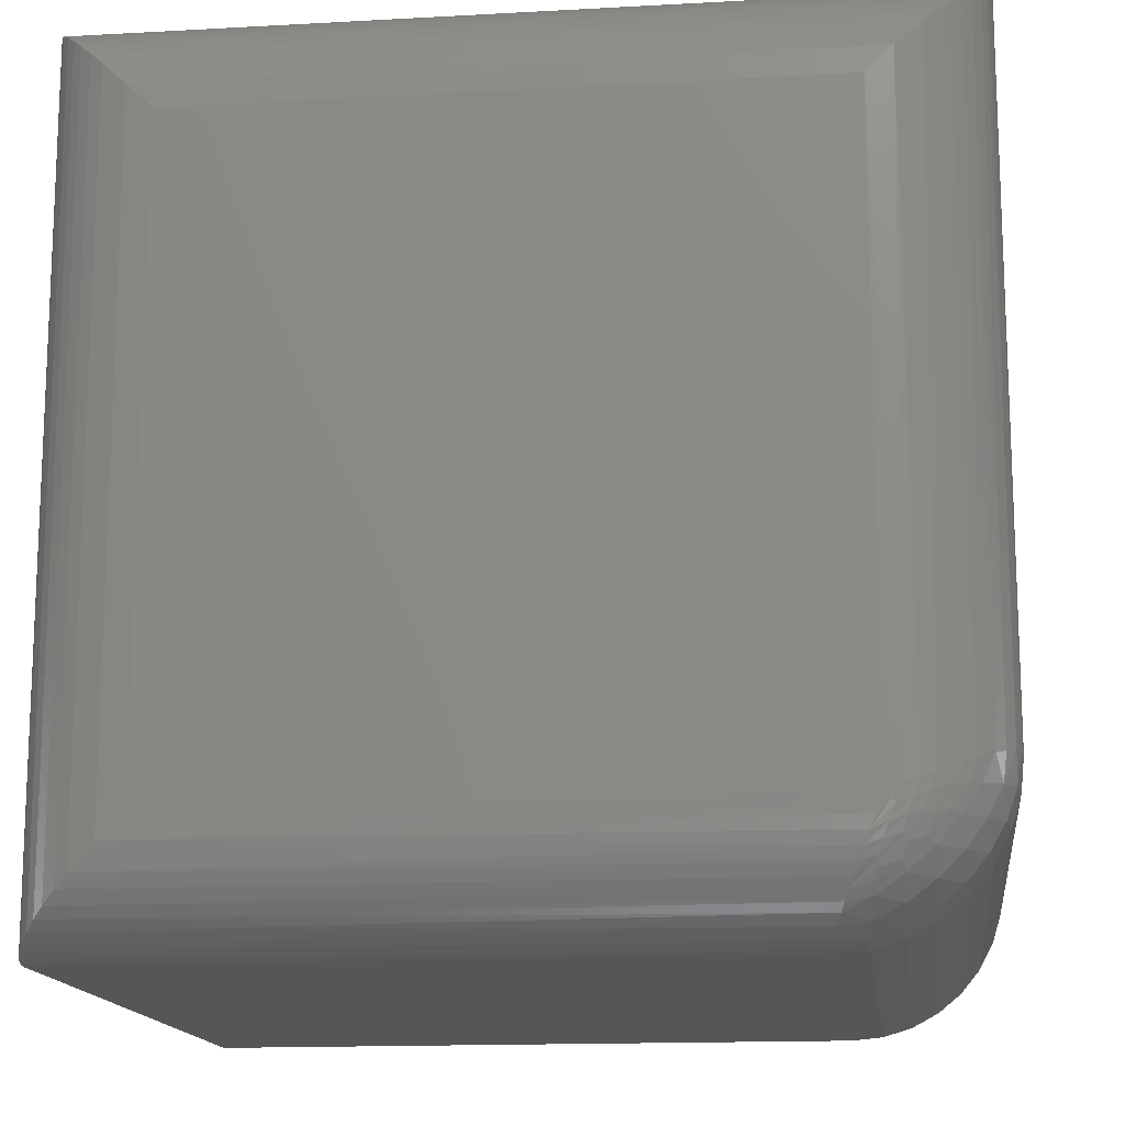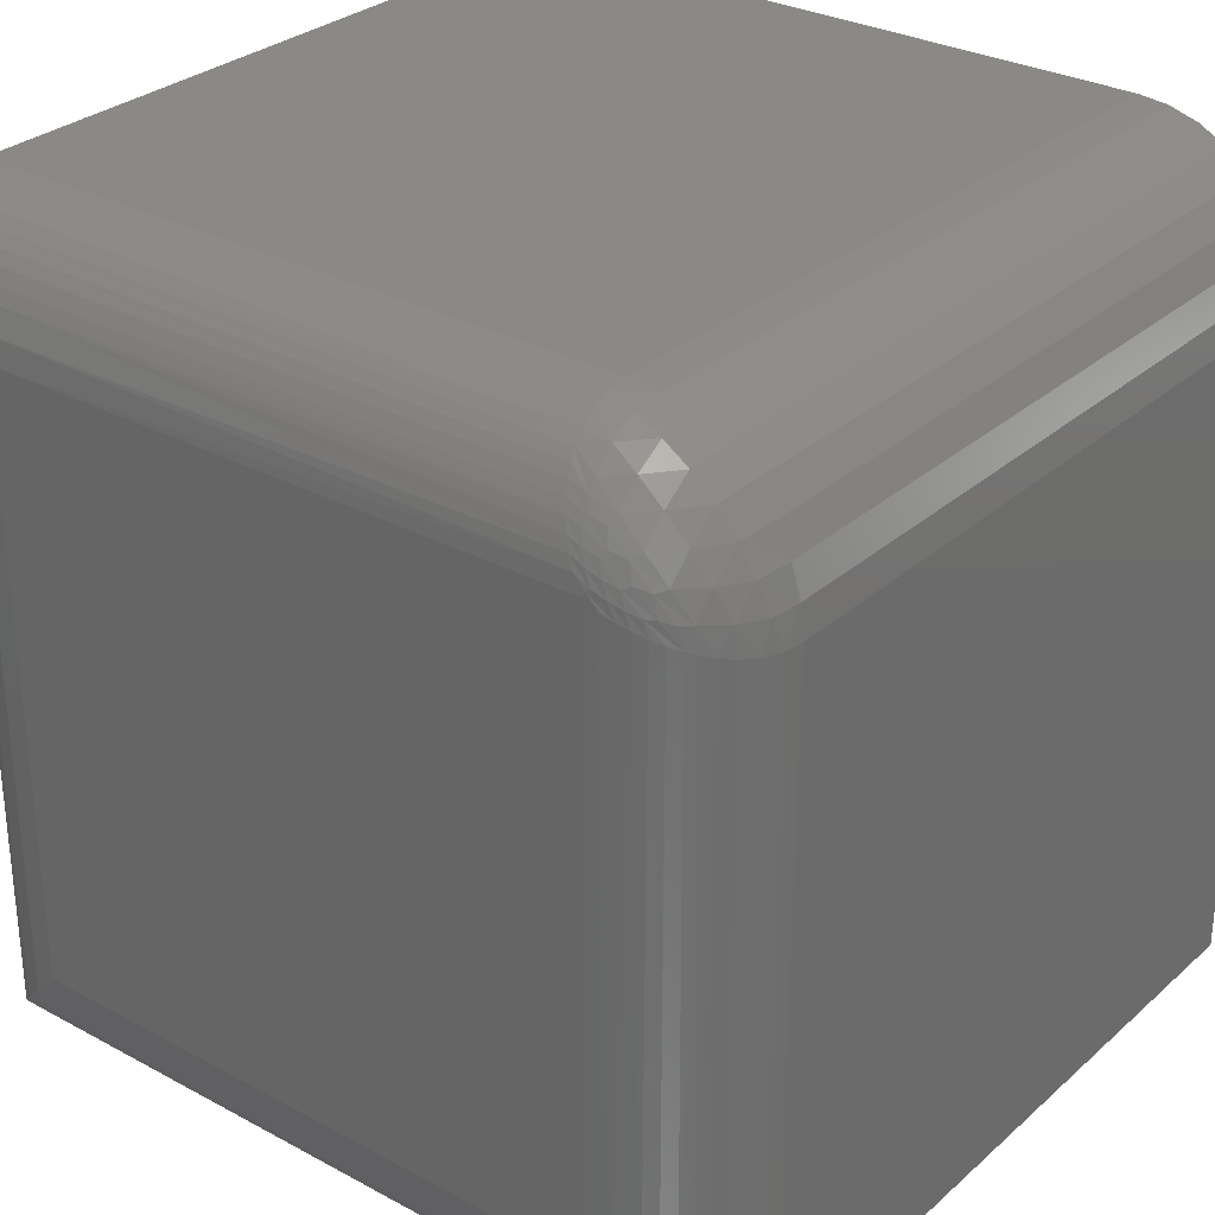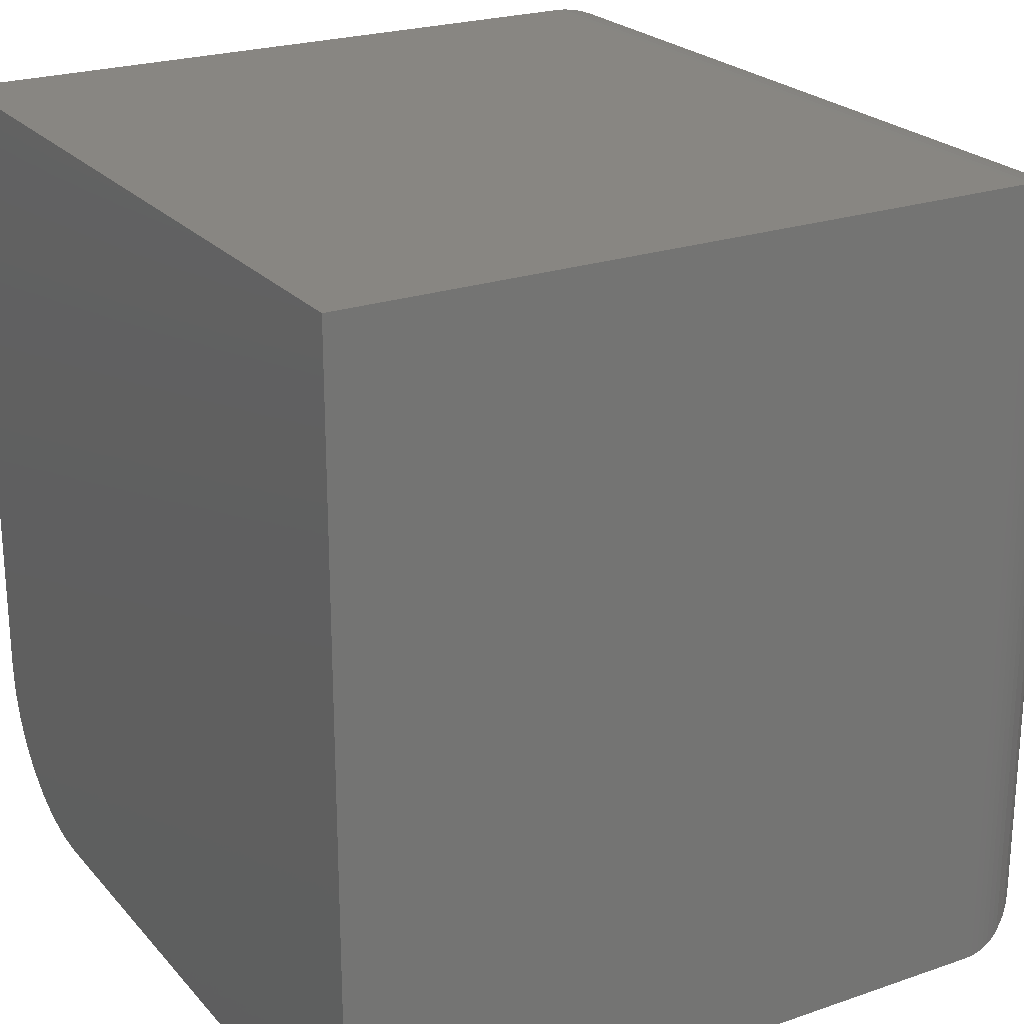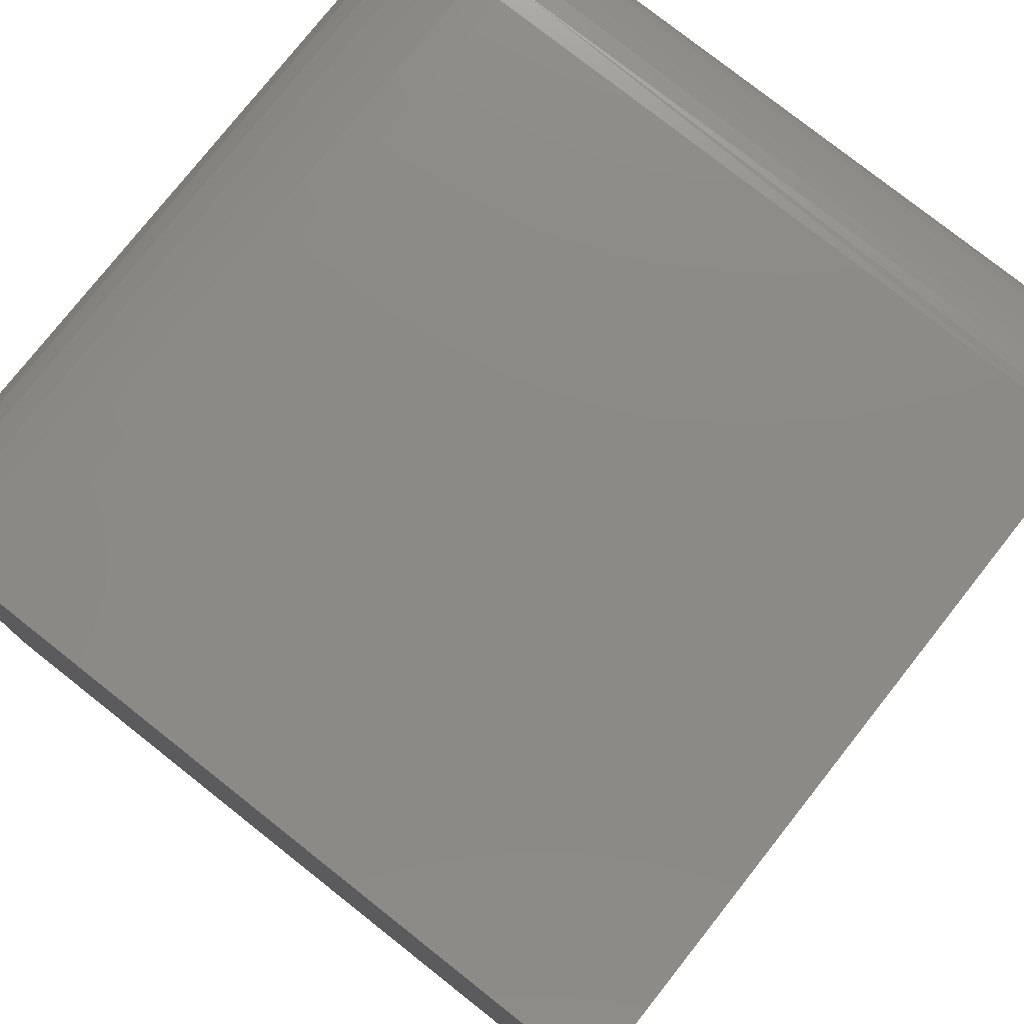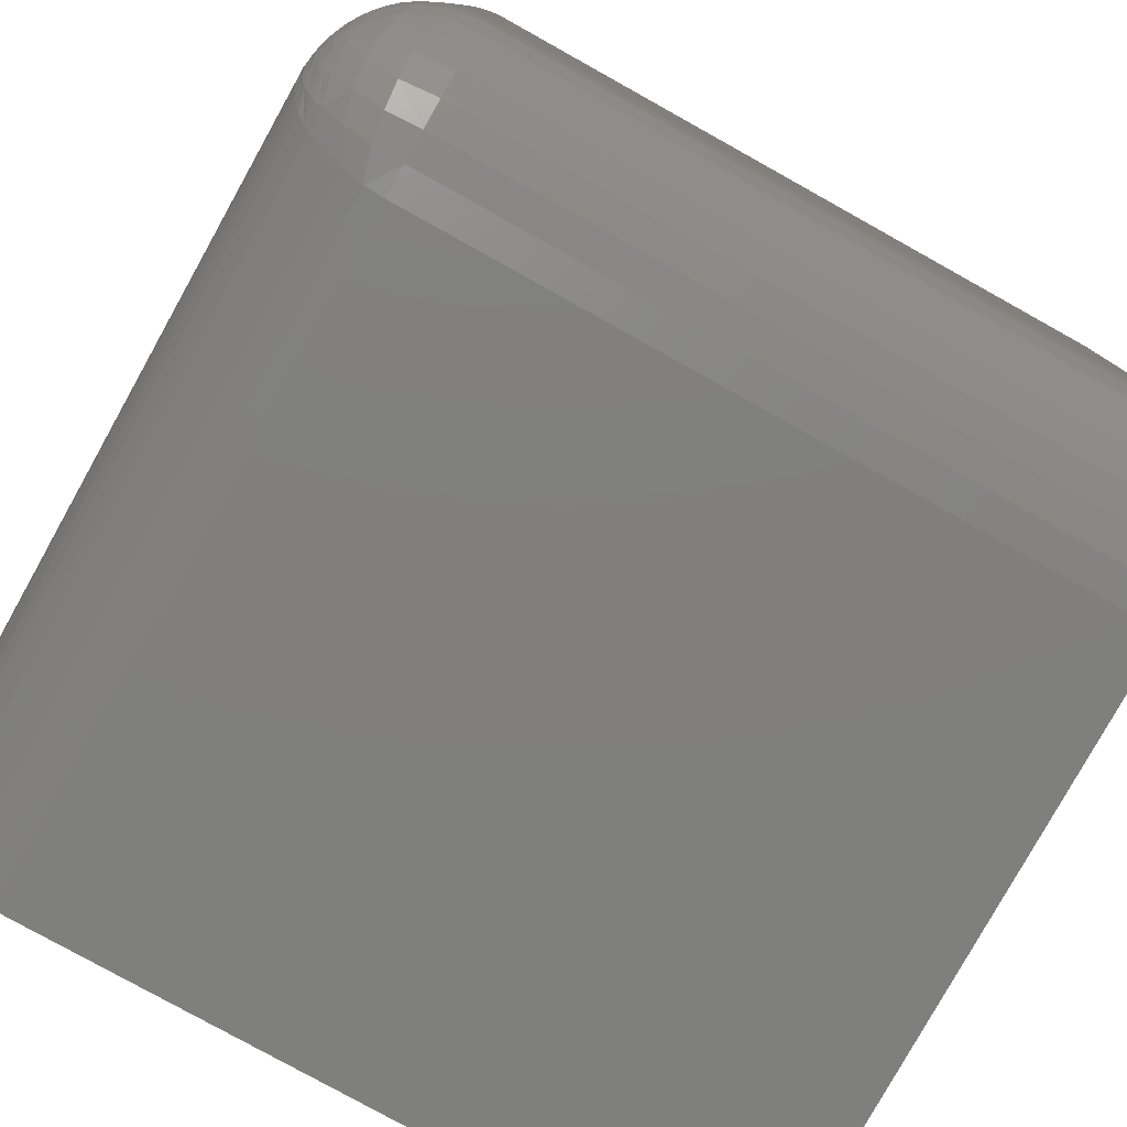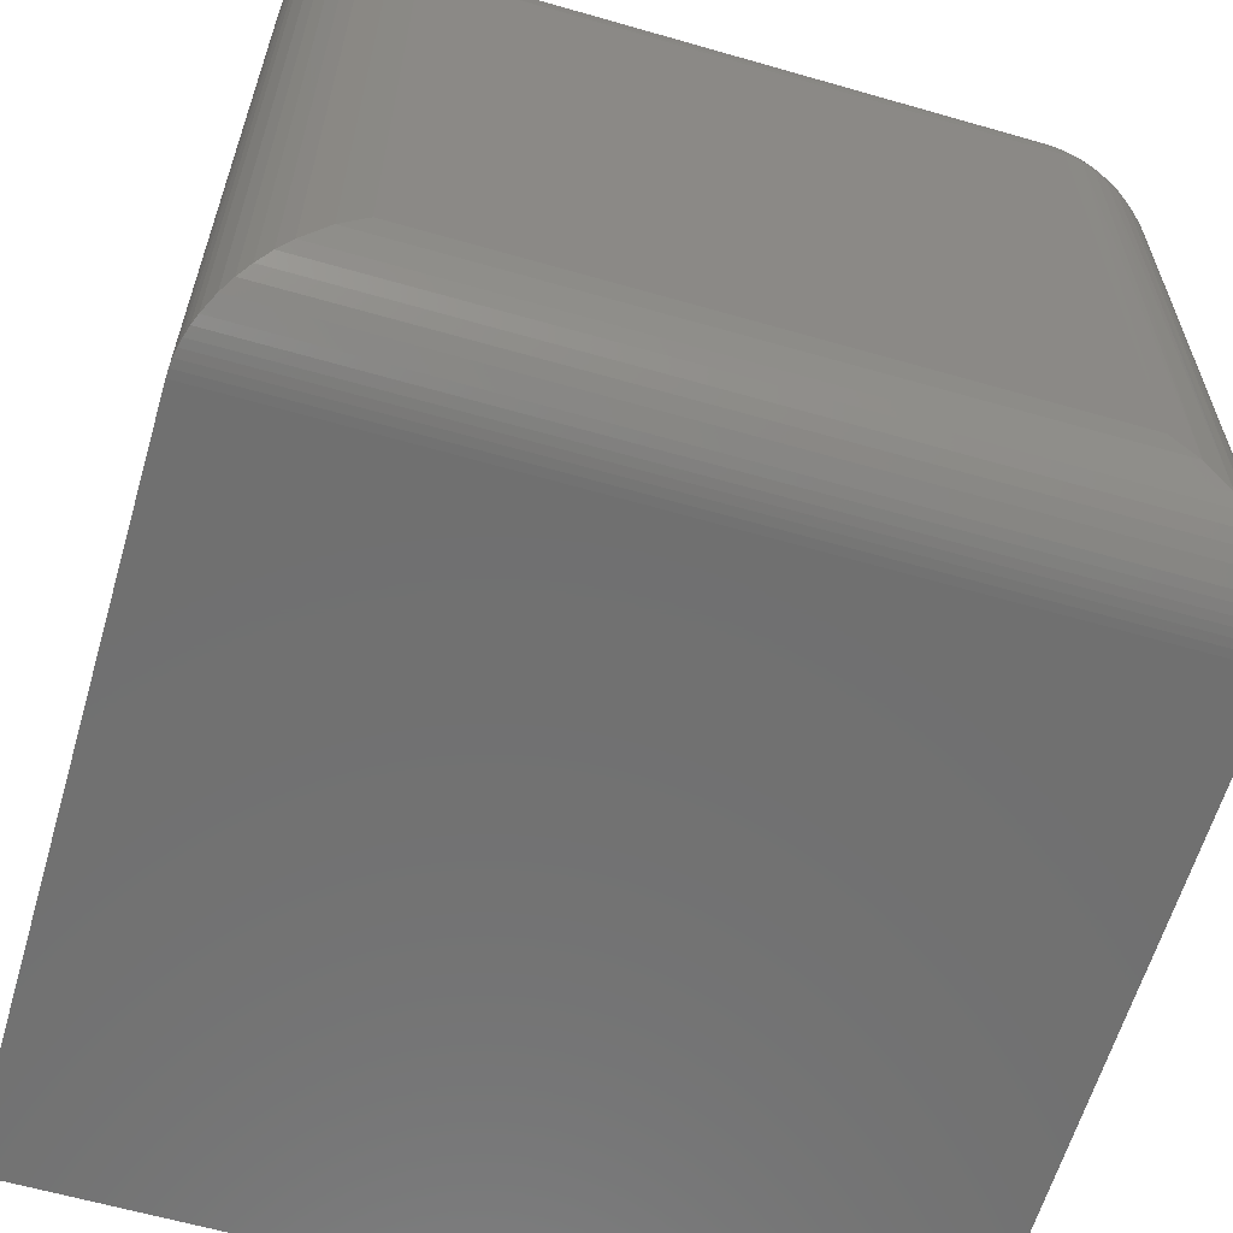
<metadata>
{"format":"stl","ext":"stl","renderer":"f3d","projection":"perspective","resolution":1024,"background":"white","views":[{"elev":-14.8,"azim":96.9,"up":"+Z"},{"elev":29.8,"azim":128.3,"up":"+Y"},{"elev":23.3,"azim":-30.2,"up":"+Z"},{"elev":77.7,"azim":-51.7,"up":"+Y"},{"elev":-79.4,"azim":150.9,"up":"+Z"},{"elev":-62.1,"azim":73.7,"up":"+Y"}]}
</metadata>
<code>
# stl→obj: 124 verts, 244 faces
v 0.75 0.5469 0.5469
v 0.7478 0.5767 -0.5343
v 0.7448 0.5926 0.5926
v 0.75 0.5469 -0.5469
v 0.604 0.7418 0.7418
v 0.6202 0.7363 0.7363
v 0.6179 0.7372 -0.4664
v 0.6505 0.7216 -0.473
v 0.6631 0.7135 0.7135
v 0.6733 0.7058 -0.4796
v 0.5469 0.75 -0.4609
v 0.5469 0.75 0.75
v 0.583 0.7468 -0.4623
v 0.5615 0.7495 0.7495
v 0.576 0.7479 0.7479
v 0.5902 0.7453 0.7453
v 0.6355 0.7297 0.7297
v 0.689 0.692 -0.4855
v 0.683 0.6976 0.6976
v 0.703 0.6768 -0.4919
v 0.7001 0.6802 0.6802
v 0.7163 0.659 -0.4995
v 0.7163 0.6589 0.6589
v 0.7274 0.6399 -0.5075
v 0.7291 0.6365 0.6365
v 0.7365 0.6196 -0.5161
v 0.7433 0.5985 -0.525
v 0.6631 -0.7135 -0.7135
v 0.6355 -0.7297 -0.7297
v 0.6505 0.473 -0.7216
v 0.5902 -0.7453 -0.7453
v 0.576 -0.7479 -0.7479
v 0.583 0.4623 -0.7468
v 0.75 -0.5469 -0.5469
v 0.7478 0.5343 -0.5767
v 0.7448 -0.5926 -0.5926
v 0.7433 0.525 -0.5985
v 0.7365 0.5161 -0.6196
v 0.7291 -0.6365 -0.6365
v 0.7274 0.5075 -0.6399
v 0.7163 0.4995 -0.659
v 0.7163 -0.6589 -0.6589
v 0.703 0.4919 -0.6768
v 0.7001 -0.6802 -0.6802
v 0.689 0.4855 -0.692
v 0.683 -0.6976 -0.6976
v 0.6733 0.4796 -0.7058
v 0.6179 0.4664 -0.7372
v 0.6202 -0.7363 -0.7363
v 0.604 -0.7418 -0.7418
v 0.5469 0.4609 -0.75
v 0.5615 -0.7495 -0.7495
v 0.5469 -0.75 -0.75
v -0.75 0.75 -0.4609
v -0.75 0.75 0.75
v -0.75 0.4609 -0.75
v -0.75 -0.75 -0.75
v -0.75 0.7444 -0.5173
v -0.75 0.728 -0.5716
v -0.75 0.7013 -0.6215
v -0.75 0.6653 -0.6653
v -0.75 0.6215 -0.7013
v -0.75 0.5716 -0.728
v -0.75 0.5173 -0.7444
v -0.75 -0.75 0.75
v 0.75 -0.5469 0.5469
v 0.5469 0.7444 -0.5173
v 0.5469 0.728 -0.5716
v 0.5469 0.7013 -0.6215
v 0.5469 0.6653 -0.6653
v 0.5469 0.6215 -0.7013
v 0.5469 0.5716 -0.728
v 0.5469 0.5173 -0.7444
v 0.7494 0.5556 -0.5556
v 0.6014 0.7375 -0.5165
v 0.6014 0.5165 -0.7375
v 0.6511 0.7161 -0.5215
v 0.6511 0.5215 -0.7161
v 0.609 0.568 -0.7199
v 0.6633 0.5719 -0.6918
v 0.6137 0.6157 -0.6931
v 0.6696 0.6182 -0.6587
v 0.6153 0.6579 -0.6579
v 0.6696 0.6587 -0.6182
v 0.6137 0.6931 -0.6157
v 0.6633 0.6918 -0.5719
v 0.609 0.7199 -0.568
v 0.6911 0.5274 -0.685
v 0.7035 0.574 -0.6543
v 0.7076 0.6168 -0.6168
v 0.7035 0.6543 -0.574
v 0.6911 0.685 -0.5274
v 0.7066 0.6685 -0.5271
v 0.7066 0.5271 -0.6685
v 0.7201 0.5347 -0.6483
v 0.7174 0.5674 -0.6392
v 0.7288 0.576 -0.6143
v 0.7211 0.6052 -0.6052
v 0.7288 0.6143 -0.576
v 0.7174 0.6392 -0.5674
v 0.7201 0.6483 -0.5347
v 0.7295 0.5349 -0.6323
v 0.7384 0.543 -0.6101
v 0.7362 0.5694 -0.6022
v 0.7421 0.5775 -0.5775
v 0.7362 0.6022 -0.5694
v 0.7384 0.6101 -0.543
v 0.7295 0.6323 -0.5349
v 0.7446 0.552 -0.5868
v 0.7446 0.5868 -0.552
v 0.748 0.5624 -0.5624
v 0.5469 -0.75 0.75
v 0.7448 -0.5926 0.5926
v 0.7291 -0.6365 0.6365
v 0.5615 -0.7495 0.7495
v 0.576 -0.7479 0.7479
v 0.5902 -0.7453 0.7453
v 0.604 -0.7418 0.7418
v 0.6202 -0.7363 0.7363
v 0.6355 -0.7297 0.7297
v 0.6631 -0.7135 0.7135
v 0.683 -0.6976 0.6976
v 0.7001 -0.6802 0.6802
v 0.7163 -0.6589 0.6589
f 1 2 3
f 1 4 2
f 5 6 7
f 8 9 10
f 11 12 13
f 13 12 14
f 13 14 15
f 5 7 16
f 16 7 13
f 16 13 15
f 7 6 8
f 8 6 17
f 8 17 9
f 10 9 18
f 18 9 19
f 18 19 20
f 20 19 21
f 20 21 22
f 22 21 23
f 22 23 24
f 24 23 25
f 24 25 26
f 26 25 27
f 27 25 3
f 27 3 2
f 28 29 30
f 31 32 33
f 4 34 35
f 35 34 36
f 35 36 37
f 37 36 38
f 38 36 39
f 38 39 40
f 40 39 41
f 41 39 42
f 41 42 43
f 43 42 44
f 43 44 45
f 45 44 46
f 45 46 47
f 47 46 28
f 47 28 30
f 30 29 48
f 48 29 49
f 48 49 33
f 33 49 50
f 33 50 31
f 33 32 51
f 51 32 52
f 51 52 53
f 54 55 11
f 11 55 12
f 56 51 57
f 57 51 53
f 55 54 58
f 55 58 59
f 55 59 60
f 55 60 61
f 55 61 62
f 55 62 63
f 55 63 64
f 55 64 56
f 55 56 57
f 55 57 65
f 4 1 34
f 34 1 66
f 54 11 58
f 58 11 67
f 58 67 59
f 59 67 68
f 59 68 60
f 60 68 69
f 60 69 61
f 61 69 70
f 61 70 62
f 62 70 71
f 62 71 63
f 63 71 72
f 63 72 64
f 64 72 73
f 64 73 56
f 56 73 51
f 4 74 2
f 4 35 74
f 75 13 7
f 76 48 33
f 7 8 77
f 77 75 7
f 78 48 76
f 51 73 33
f 78 76 79
f 78 79 80
f 80 79 81
f 80 81 82
f 82 81 83
f 82 83 84
f 83 85 84
f 86 84 85
f 85 87 86
f 77 86 87
f 87 75 77
f 88 78 80
f 88 80 89
f 89 80 82
f 89 82 90
f 82 84 90
f 91 90 84
f 84 86 91
f 92 91 86
f 93 10 18
f 43 45 94
f 43 94 95
f 95 94 96
f 95 96 97
f 97 96 98
f 97 98 99
f 98 100 99
f 101 99 100
f 100 93 101
f 20 101 93
f 20 93 18
f 40 41 102
f 40 102 103
f 103 102 104
f 103 104 105
f 104 106 105
f 107 105 106
f 106 108 107
f 24 107 108
f 24 108 22
f 38 40 103
f 38 103 109
f 109 103 105
f 109 105 110
f 105 107 110
f 26 110 107
f 26 107 24
f 37 38 109
f 37 109 111
f 111 109 110
f 111 110 27
f 27 110 26
f 8 10 77
f 77 10 92
f 77 92 86
f 94 45 88
f 88 45 47
f 88 47 78
f 78 47 30
f 78 30 48
f 11 13 67
f 67 13 75
f 67 75 68
f 68 75 87
f 68 87 69
f 69 87 85
f 69 85 70
f 70 85 83
f 70 83 71
f 71 83 81
f 71 81 72
f 72 81 79
f 72 79 73
f 73 79 76
f 73 76 33
f 94 88 96
f 96 88 89
f 96 89 98
f 98 89 90
f 98 90 100
f 100 90 91
f 100 91 93
f 93 91 92
f 93 92 10
f 41 43 102
f 102 43 95
f 102 95 104
f 104 95 97
f 104 97 106
f 106 97 99
f 106 99 108
f 108 99 101
f 108 101 22
f 22 101 20
f 35 37 74
f 74 37 111
f 74 111 2
f 2 111 27
f 57 53 65
f 65 53 112
f 12 55 112
f 112 55 65
f 34 113 36
f 34 66 113
f 36 113 114
f 112 53 115
f 115 53 52
f 115 52 116
f 116 52 32
f 116 32 117
f 117 32 31
f 117 31 118
f 118 31 50
f 118 50 119
f 119 50 49
f 119 49 120
f 120 49 29
f 120 29 121
f 121 29 28
f 121 28 122
f 122 28 46
f 122 46 123
f 123 46 44
f 123 44 124
f 124 44 42
f 124 42 114
f 114 42 39
f 114 39 36
f 66 3 113
f 66 1 3
f 25 113 3
f 12 112 14
f 14 112 115
f 14 115 15
f 15 115 116
f 15 116 16
f 16 116 117
f 16 117 5
f 5 117 118
f 5 118 6
f 6 118 119
f 6 119 17
f 17 119 120
f 17 120 9
f 9 120 121
f 9 121 19
f 19 121 122
f 19 122 21
f 21 122 123
f 21 123 23
f 23 123 124
f 23 124 25
f 25 124 114
f 25 114 113

</code>
